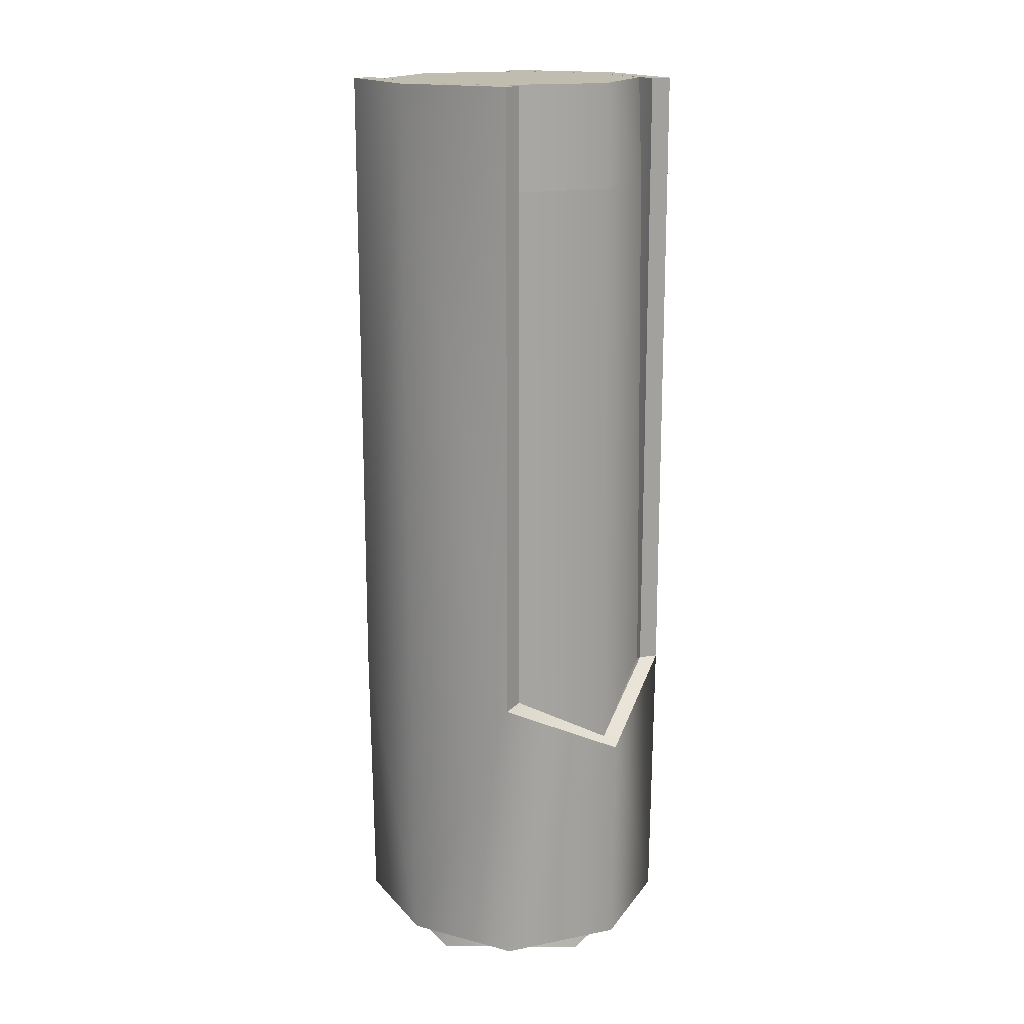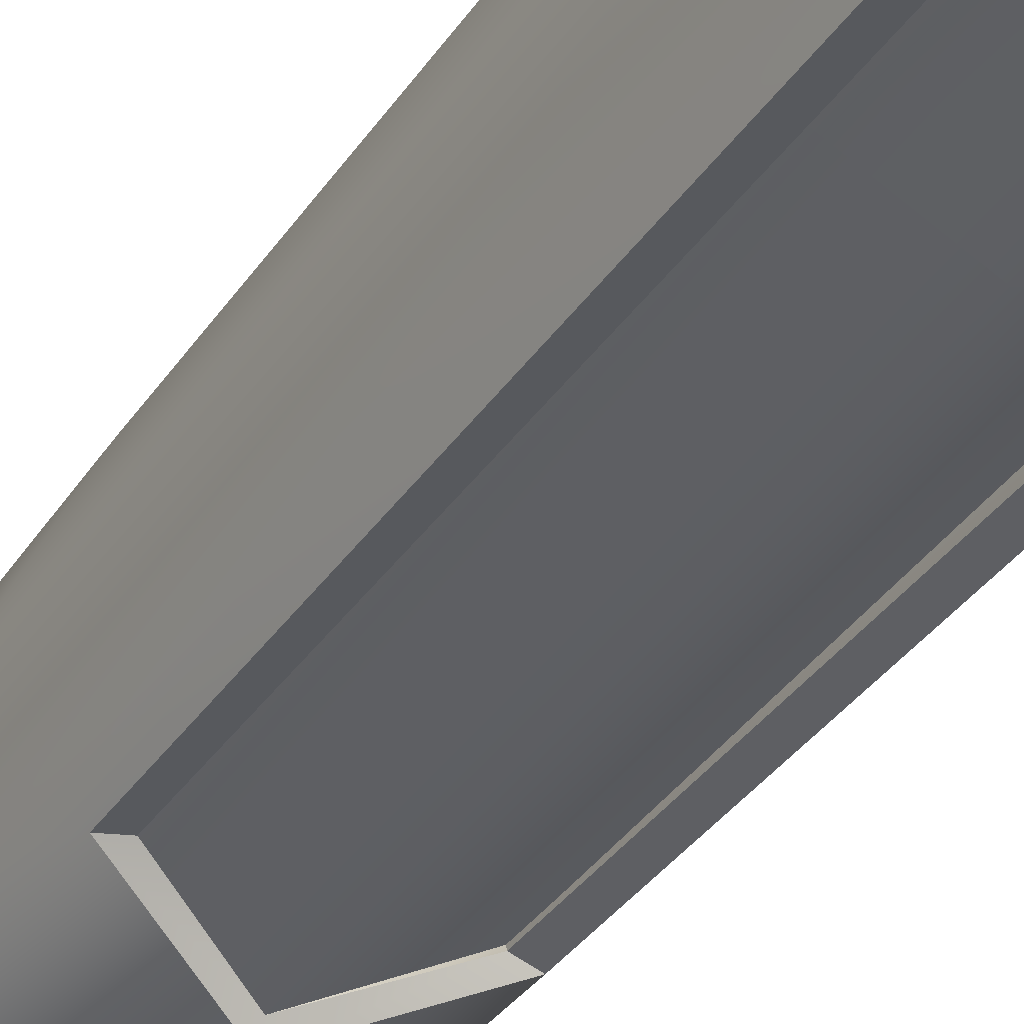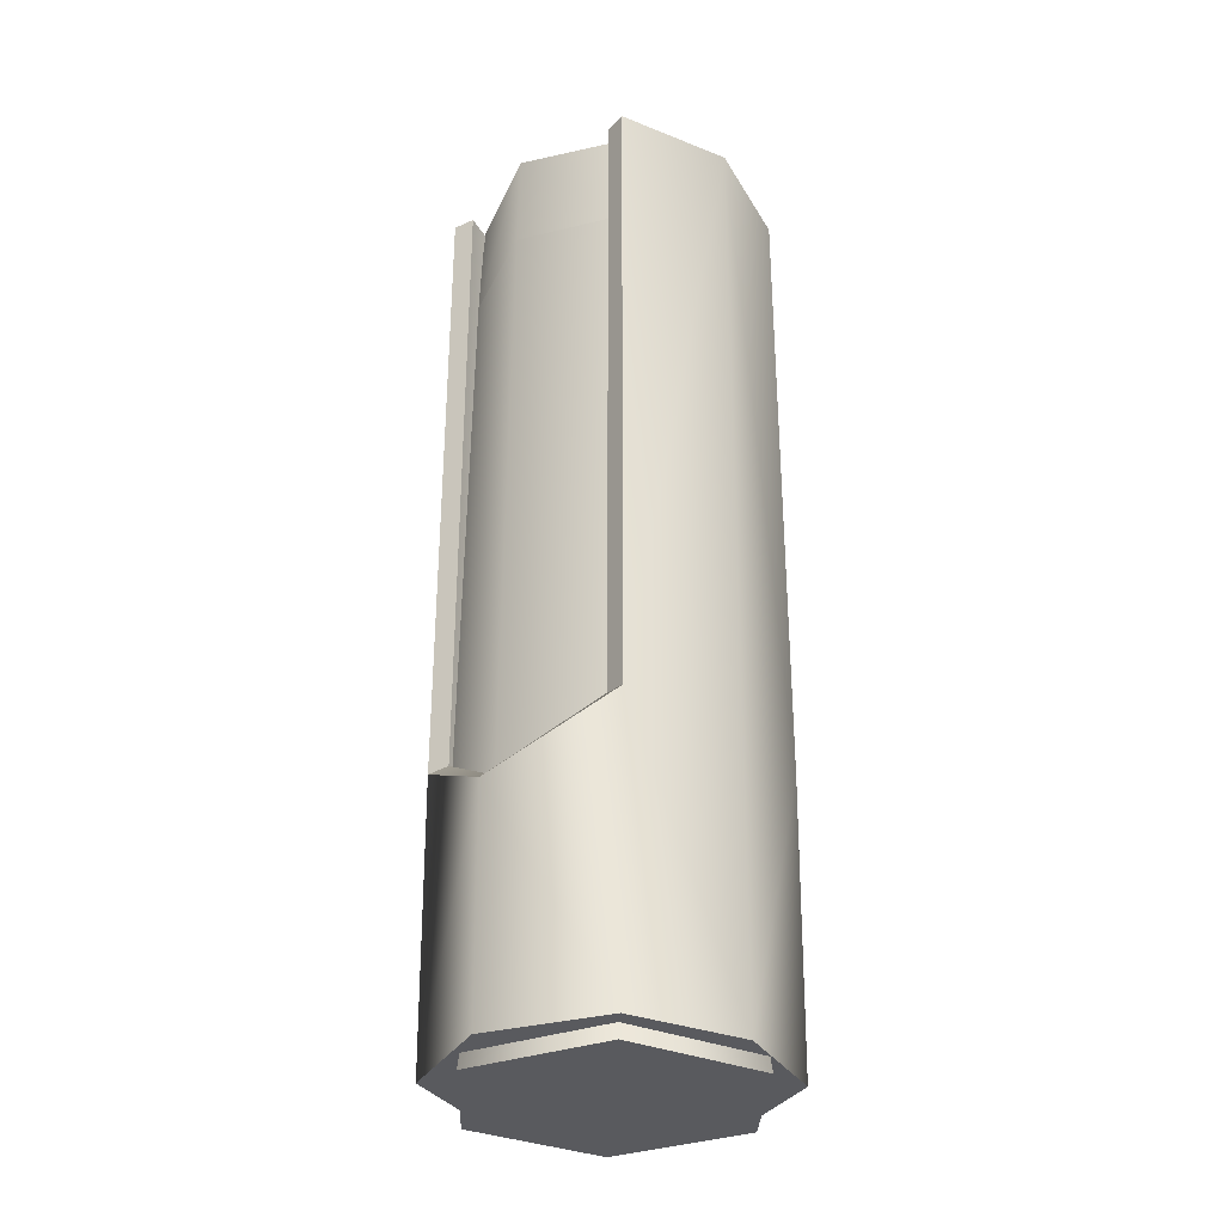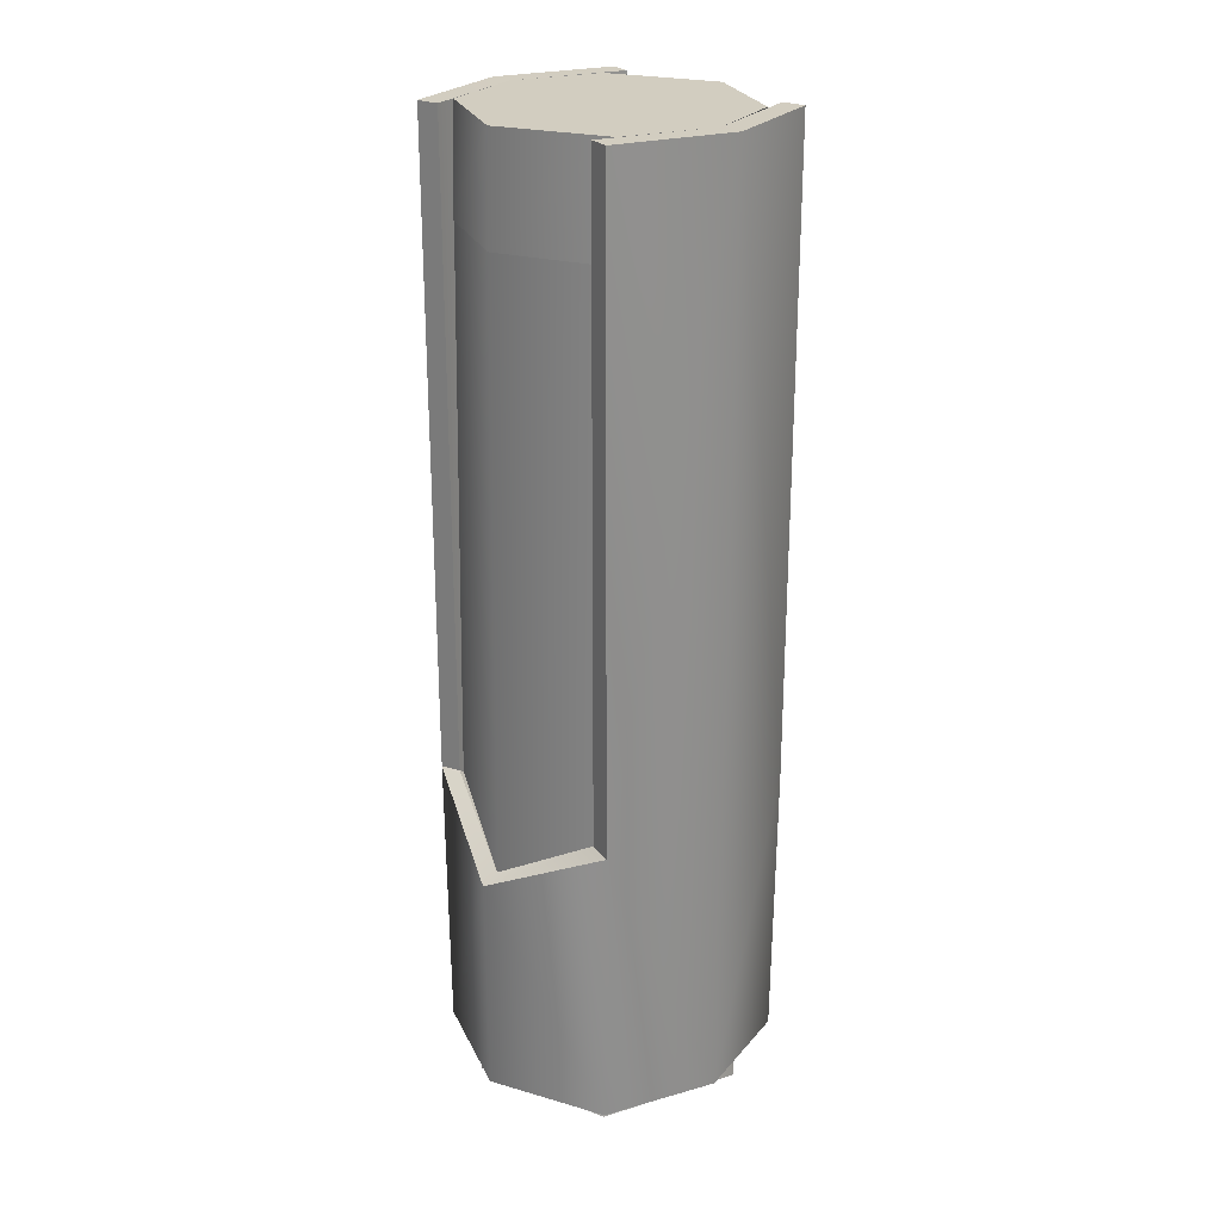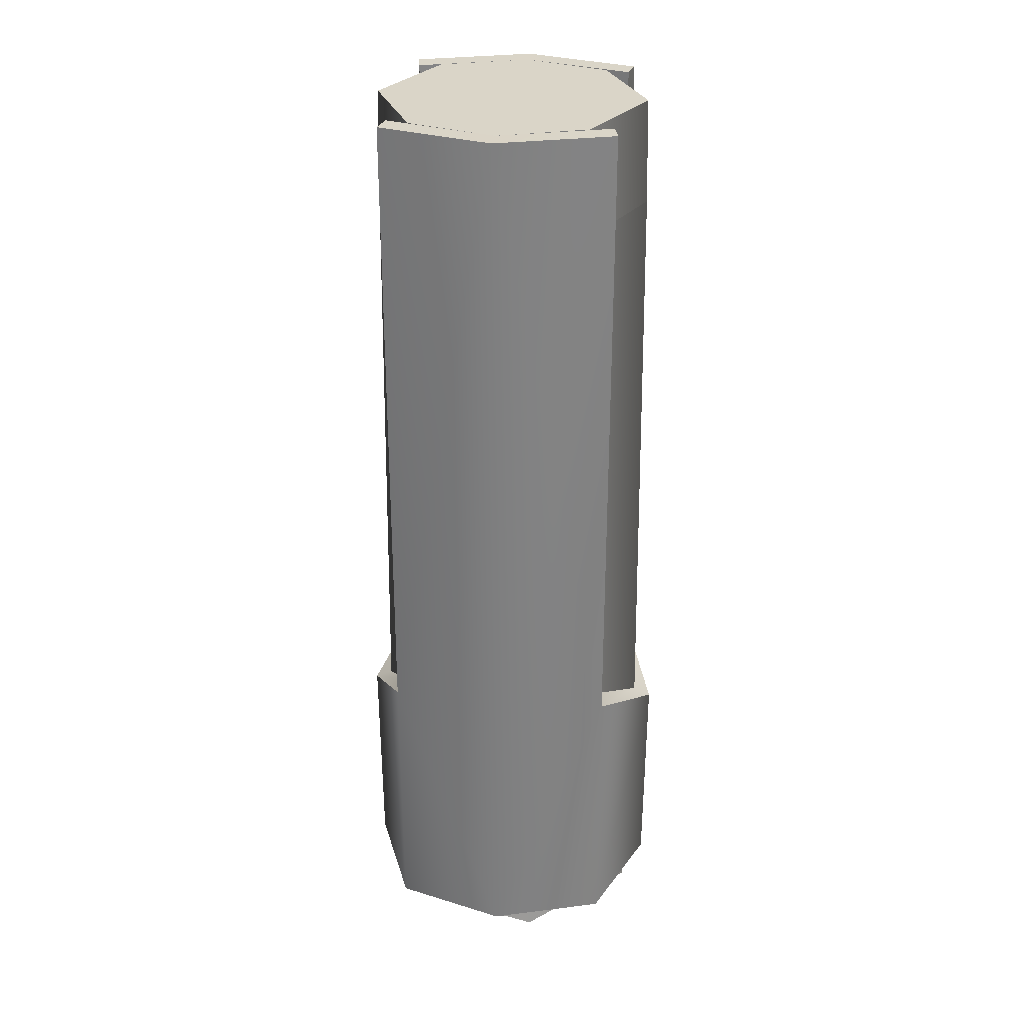
<metadata>
{"format":"obj","ext":"obj","renderer":"f3d","projection":"perspective","resolution":1024,"background":"white","views":[{"elev":16.5,"azim":-44.4,"up":"+Z"},{"elev":-37.4,"azim":-30.4,"up":"+Y"},{"elev":-31.7,"azim":43.0,"up":"+Z"},{"elev":24.6,"azim":-132.6,"up":"+Z"},{"elev":29.2,"azim":-83.1,"up":"+Z"}]}
</metadata>
<code>
g SeparateMesh_Avatar_Female_Size03_Pulchra_Model_Pulchra_Weapon_06_LOD2
v 0.01137 0.00303 -0.07668
v 0.01167 0.003111 -0.07884
v 0.008529 -0.008551 -0.07884
v 0.008308 -0.008329 -0.07668
v -0.003141 -0.01166 -0.07884
v -0.003059 -0.01136 -0.07668
v -0.01167 -0.003111 -0.07884
v -0.01137 -0.00303 -0.07668
v -0.008529 0.008551 -0.07884
v -0.008308 0.008329 -0.07668
v 0.003141 0.01166 -0.07884
v 0.003059 0.01136 -0.07668
v 0.01167 0.003111 -0.07884
v 0.01137 0.00303 -0.07668
v 0.008529 -0.008551 -0.07884
v 0.01167 0.003111 -0.07884
v -0.01167 -0.003111 -0.07884
v -0.003141 -0.01166 -0.07884
v -0.008529 0.008551 -0.07884
v 0.003141 0.01166 -0.07884
v 0.009687 0.0009876 -0.05422
v 0.009741 0.001002 -0.06182
v 0.008722 -0.002783 -0.06182
v 0.008682 -0.002743 -0.05422
v 0.004934 -0.003793 -0.06182
v 0.004949 -0.003738 -0.05422
v 0.002166 -0.001017 -0.06182
v 0.00222 -0.001003 -0.05422
v 0.003185 0.002768 -0.06182
v 0.003225 0.002728 -0.05422
v 0.006973 0.003777 -0.06182
v 0.006958 0.003723 -0.05422
v 0.009741 0.001002 -0.06182
v 0.009687 0.0009876 -0.05422
v 0.00222 -0.001003 -0.05422
v 0.009687 0.0009876 -0.05422
v 0.008682 -0.002743 -0.05422
v 0.004949 -0.003738 -0.05422
v 0.006958 0.003723 -0.05422
v 0.003225 0.002728 -0.05422
v -0.009602 -0.009437 -0.07762
v -0.009918 -0.009468 -0.05377
v -1.72e-05 -0.01347 -0.05896
v -1.706e-05 -0.01332 -0.07762
v -0.01257 1.607e-05 -0.07762
v -0.01297 1.659e-05 -5.219e-05
v -0.008056 -0.009104 -0.05356
v -0.009918 -0.009468 -0.05377
v -0.009939 -0.009463 -6.538e-05
v -0.008082 -0.009092 -6.477e-05
v -0.009918 -0.009468 -0.05377
v -0.008056 -0.009104 -0.05356
v -1.552e-05 -0.01202 -0.05829
v -1.72e-05 -0.01347 -0.05896
v -0.009602 -0.009437 -0.07762
v 1.096e-05 -9.537e-08 -0.07761
v -0.01257 1.607e-05 -0.07762
v -0.008056 -0.009104 -0.05356
v -0.008082 -0.009092 -6.477e-05
v -0.011 1.414e-05 -6.477e-05
v -0.01044 1.331e-05 -0.0594
v -0.008056 -0.009104 -0.05356
v -0.01044 1.331e-05 -0.0594
v -1.552e-05 -0.01202 -0.05829
v -0.009939 -0.009463 -6.538e-05
v -1.706e-05 -0.01332 -0.07762
v 0.009894 -0.009493 -0.05377
v 0.009579 -0.009462 -0.07762
v 0.01257 -1.619e-05 -0.07762
v 0.01292 -1.667e-05 -5.264e-05
v 0.008032 -0.009124 -0.05356
v 0.008058 -0.009112 -6.485e-05
v 0.009913 -0.009488 -6.569e-05
v 0.009894 -0.009493 -0.05377
v 0.008032 -0.009124 -0.05356
v 0.009894 -0.009493 -0.05377
v 0.01292 -1.667e-05 -5.264e-05
v 0.009913 -0.009488 -6.569e-05
v 0.008058 -0.009112 -6.485e-05
v 0.009579 -0.009462 -0.07762
v 0.01257 -1.619e-05 -0.07762
v 0.011 -1.426e-05 -6.485e-05
v 0.008058 -0.009112 -6.485e-05
v 0.008032 -0.009124 -0.05356
v 0.01044 -1.343e-05 -0.0594
v 0.009913 -0.009488 -6.569e-05
v 1.716e-05 0.01347 -0.05896
v -0.009894 0.009493 -0.05377
v -0.009578 0.009461 -0.07762
v 1.702e-05 0.01332 -0.07762
v -0.008032 0.009124 -0.05356
v -0.008058 0.009112 -6.477e-05
v -0.009915 0.009488 -6.538e-05
v -0.009894 0.009493 -0.05377
v 1.716e-05 0.01347 -0.05896
v 1.548e-05 0.01202 -0.05829
v -0.008032 0.009124 -0.05356
v -0.009894 0.009493 -0.05377
v -0.01297 1.659e-05 -5.219e-05
v -0.009915 0.009488 -6.538e-05
v -0.008058 0.009112 -6.477e-05
v -0.009578 0.009461 -0.07762
v -0.008058 0.009112 -6.477e-05
v -0.008032 0.009124 -0.05356
v -0.009915 0.009488 -6.538e-05
v 1.702e-05 0.01332 -0.07762
v 0.009604 0.009437 -0.07762
v 0.009919 0.009468 -0.05377
v 0.01257 -1.619e-05 -0.07762
v 0.01292 -1.667e-05 -5.264e-05
v 0.008056 0.009103 -0.05356
v 0.009919 0.009468 -0.05377
v 0.009937 0.009463 -6.569e-05
v 0.008082 0.009091 -6.485e-05
v 0.009919 0.009468 -0.05377
v 0.008056 0.009103 -0.05356
v 0.009604 0.009437 -0.07762
v 0.008056 0.009103 -0.05356
v 0.008082 0.009091 -6.485e-05
v 0.009937 0.009463 -6.569e-05
v 0.011 -1.426e-05 -6.485e-05
v 0.008082 0.009091 -6.485e-05
v -1.436e-05 -0.01123 -7.408e-05
v -1.462e-05 -0.01144 -0.008746
v -0.009112 -0.007296 -0.008734
v -0.008526 -0.007118 -6.706e-05
v -1.436e-05 -0.01123 -7.408e-05
v -0.008526 -0.007118 -6.706e-05
v -0.008568 0.007265 -6.706e-05
v 1.431e-05 0.01123 -7.408e-05
v 1.471e-05 0.01144 -0.008746
v 1.431e-05 0.01123 -7.408e-05
v -0.008568 0.007265 -6.706e-05
v -0.009156 0.007444 -0.008734
v 1.471e-05 0.01144 -0.008746
v -1.462e-05 -0.01144 -0.008746
v 0.009094 -0.007319 -0.008734
v 0.009175 0.00742 -0.008734
v 0.008507 -0.00714 -6.706e-05
v 0.009094 -0.007319 -0.008734
v 0.009175 0.00742 -0.008734
v 0.008586 0.007243 -6.706e-05
v 0.008507 -0.00714 -6.706e-05
v 0.008586 0.007243 -6.706e-05
v 0.011 -1.427e-05 -6.485e-05
v -0.011 1.41e-05 -6.477e-05
v -0.009156 0.007444 -0.008734
v -0.009112 -0.007296 -0.008734
v -0.01079 1.535e-05 -0.008743
v 0.01084 -1.401e-05 -0.008744
v -0.008082 -0.009092 -6.477e-05
v -0.009939 -0.009463 -6.538e-05
v -0.011 1.414e-05 -6.477e-05
v 0.009937 0.009463 -6.569e-05
v 0.01044 -1.343e-05 -0.0594
v 0.008032 -0.009124 -0.05356
v 1.548e-05 0.01202 -0.05829
v 0.008056 0.009103 -0.05356
v -0.008032 0.009124 -0.05356
v 0.007261 -0.0005439 -0.05425
v 0.006624 0.001593 -0.05079
v 0.004654 0.003441 -0.05327
v 0.004718 0.001481 -0.05424
v 0.002305 0.006365 -0.05274
v 0.002573 0.006646 -0.04902
v -0.004663 0.00652 -0.05216
v -0.004458 0.006738 -0.04834
v -0.007992 0.0008138 -0.05039
v -0.007976 0.0009191 -0.04698
v -0.006115 -0.006623 -0.04882
v -0.006115 -0.006627 -0.04532
v 0.001699 -0.00904 -0.0472
v 0.001696 -0.008932 -0.04344
v 0.007528 -0.003622 -0.04551
v 0.007354 -0.00362 -0.04166
v 0.007268 0.004831 -0.04376
v 0.007267 0.004746 -0.03996
v 0.0003251 0.008522 -0.04195
v 0.0004235 0.008338 -0.03835
v -0.007213 0.00572 -0.0401
v -0.00693 0.005657 -0.03684
v -0.007786 -0.001632 -0.03601
v -0.008078 -0.00148 -0.03925
v -0.003928 -0.009001 -0.03776
v -0.008078 -0.00148 -0.03925
v -0.007786 -0.001632 -0.03601
v -0.003921 -0.008964 -0.0346
v 0.004359 -0.007819 -0.03619
v 0.004406 -0.007836 -0.03267
v 0.008939 -0.001026 -0.03456
v 0.008939 -0.001093 -0.0308
v 0.006067 0.006028 -0.03287
v 0.006022 0.005912 -0.02902
v -0.002494 0.008371 -0.03112
v -0.002787 0.008323 -0.02732
v -0.007785 0.003315 -0.02687
v -0.007771 0.003245 -0.03059
v -0.007313 -0.004316 -0.02894
v -0.007455 -0.004428 -0.02509
v -9.26e-06 -0.008454 -0.02719
v 7.052e-05 -0.008693 -0.02337
v 0.005817 -0.005365 -0.02513
v 0.005922 -0.005397 -0.02171
v 0.008519 0.001696 -0.02356
v 0.008713 0.001814 -0.02002
v 0.003523 0.007903 -0.02193
v 0.003654 0.008148 -0.01815
v -0.004301 0.007118 -0.02023
v -0.003985 0.007042 -0.01638
v -0.008814 0.0001102 -0.01847
v -0.008499 0.0001989 -0.01468
v -0.005227 -0.006913 -0.0168
v -0.00508 -0.006681 -0.01324
v 0.004374 -0.00717 -0.01454
v 0.004334 -0.007008 -0.01161
v 0.006452 -0.00233 -0.01071
v 0.007866 -0.0001292 -0.01201
v 0.00457 0.001376 -0.05415
v 0.00449 0.00334 -0.05321
v 0.006475 0.001472 -0.05073
v 0.007144 -0.0006909 -0.05418
v 0.002216 0.006187 -0.05272
v 0.002497 0.006462 -0.049
v -0.004572 0.006342 -0.05216
v -0.004355 0.006567 -0.04833
v -0.007796 0.0007742 -0.05039
v -0.007778 0.0008986 -0.04698
v -0.00596 -0.006497 -0.04882
v -0.005981 -0.006479 -0.04532
v 0.001669 -0.008842 -0.04721
v 0.001635 -0.008741 -0.04345
v 0.007348 -0.003534 -0.04551
v 0.007166 -0.003552 -0.04167
v 0.007089 0.004741 -0.04376
v 0.007103 0.00463 -0.03996
v 0.000299 0.008324 -0.04196
v 0.0004181 0.008138 -0.03836
v -0.007065 0.005587 -0.04012
v -0.006769 0.005539 -0.03686
v -0.007592 -0.001589 -0.03602
v -0.00788 -0.001452 -0.03926
v -0.007592 -0.001589 -0.03602
v -0.00788 -0.001452 -0.03926
v -0.003823 -0.008831 -0.03776
v -0.003845 -0.008779 -0.0346
v 0.004262 -0.007643 -0.03619
v 0.004289 -0.007673 -0.03266
v 0.008742 -0.0009929 -0.03456
v 0.008739 -0.001087 -0.0308
v 0.005925 0.005888 -0.03287
v 0.005898 0.005755 -0.02902
v -0.002457 0.008174 -0.03112
v -0.002722 0.008134 -0.02732
v -0.007587 0.003166 -0.03058
v -0.007596 0.00325 -0.02687
v -0.007136 -0.004223 -0.02893
v -0.007294 -0.00431 -0.02508
v 1.011e-05 -0.008255 -0.02718
v 5.33e-05 -0.008494 -0.02336
v 0.005673 -0.005227 -0.02512
v 0.005763 -0.005276 -0.0217
v 0.00832 0.001679 -0.02355
v 0.00852 0.001763 -0.02
v 0.003436 0.007723 -0.02191
v 0.003595 0.007958 -0.01814
v -0.004203 0.006944 -0.02024
v -0.003871 0.006877 -0.01639
v -0.008617 8.251e-05 -0.01849
v -0.0083 0.0001968 -0.0147
v -0.005104 -0.006756 -0.01682
v -0.004982 -0.006508 -0.01325
v 0.004295 -0.006986 -0.01455
v 0.004221 -0.006844 -0.01163
v 0.007709 -2.943e-05 -0.01208
v 0.006288 -0.002288 -0.01081
v -1.553e-05 -0.01202 -0.0585
v -0.00917 -0.008202 -0.05354
v -0.009192 -0.007299 -0.008707
v -1.462e-05 -0.01144 -0.008723
v 0.009149 -0.008225 -0.05354
v 0.009173 -0.007323 -0.008707
v -0.009149 0.008225 -0.05354
v 1.548e-05 0.01202 -0.0585
v 1.457e-05 0.01144 -0.008723
v -0.009173 0.007323 -0.008707
v 0.00917 0.008202 -0.05354
v 0.009192 0.007299 -0.008707
g SeparateMesh_Avatar_Female_Size03_Pulchra_Model_Pulchra_Weapon_06_LOD2_0
f 3 2 1
f 4 3 1
f 5 3 4
f 6 5 4
f 7 5 6
f 8 7 6
f 9 7 8
f 10 9 8
f 11 9 10
f 12 11 10
f 13 11 12
f 14 13 12
f 17 16 15
f 18 17 15
f 19 16 17
f 20 16 19
f 23 22 21
f 24 23 21
f 25 23 24
f 26 25 24
f 27 25 26
f 28 27 26
f 29 27 28
f 30 29 28
f 31 29 30
f 32 31 30
f 33 31 32
f 34 33 32
f 37 36 35
f 38 37 35
f 35 36 39
f 40 35 39
f 43 42 41
f 44 43 41
f 42 46 45
f 49 48 47
f 50 49 47
f 53 52 51
f 54 53 51
f 57 56 55
f 60 59 58
f 61 60 58
f 64 63 62
f 41 42 45
f 65 46 42
f 55 56 66
f 68 67 43
f 44 68 43
f 70 67 69
f 73 72 71
f 74 73 71
f 75 53 54
f 76 75 54
f 79 78 77
f 56 81 80
f 84 83 82
f 85 84 82
f 67 68 69
f 70 86 67
f 56 80 66
f 89 88 87
f 90 89 87
f 46 88 45
f 93 92 91
f 94 93 91
f 97 96 95
f 98 97 95
f 101 100 99
f 56 57 102
f 104 103 60
f 61 104 60
f 88 89 45
f 46 105 88
f 56 102 106
f 87 108 107
f 90 87 107
f 108 110 109
f 113 112 111
f 114 113 111
f 96 116 115
f 95 96 115
f 81 56 117
f 82 119 118
f 85 82 118
f 107 108 109
f 120 110 108
f 117 56 106
f 77 122 121
f 125 124 123
f 126 125 123
f 129 128 127
f 130 129 127
f 133 132 131
f 134 133 131
f 137 136 135
f 138 137 135
f 140 139 123
f 124 140 123
f 132 142 141
f 131 132 141
f 130 127 143
f 144 130 143
f 145 144 143
f 146 128 129
f 147 135 136
f 148 147 136
f 149 147 148
f 150 137 138
f 152 151 99
f 151 153 99
f 101 99 153
f 79 77 121
f 154 122 77
f 156 155 64
f 158 157 155
f 159 63 157
f 157 63 64
f 155 157 64
f 162 161 160
f 163 162 160
f 161 162 164
f 165 161 164
f 165 164 166
f 167 165 166
f 167 166 168
f 169 167 168
f 169 168 170
f 171 169 170
f 171 170 172
f 173 171 172
f 173 172 174
f 175 173 174
f 175 174 176
f 177 175 176
f 177 176 178
f 179 177 178
f 179 178 180
f 181 179 180
f 182 181 180
f 183 182 180
f 186 185 184
f 187 186 184
f 187 184 188
f 189 187 188
f 189 188 190
f 191 189 190
f 191 190 192
f 193 191 192
f 193 192 194
f 195 193 194
f 194 197 196
f 195 194 196
f 196 197 198
f 199 196 198
f 199 198 200
f 201 199 200
f 201 200 202
f 203 201 202
f 203 202 204
f 205 203 204
f 205 204 206
f 207 205 206
f 207 206 208
f 209 207 208
f 209 208 210
f 211 209 210
f 211 210 212
f 213 211 212
f 213 212 214
f 215 213 214
f 217 216 215
f 214 217 215
f 220 219 218
f 221 220 218
f 222 219 220
f 223 222 220
f 224 222 223
f 225 224 223
f 226 224 225
f 227 226 225
f 228 226 227
f 229 228 227
f 230 228 229
f 231 230 229
f 232 230 231
f 233 232 231
f 234 232 233
f 235 234 233
f 236 234 235
f 237 236 235
f 238 236 237
f 239 238 237
f 238 239 240
f 241 238 240
f 244 243 242
f 245 244 242
f 246 244 245
f 247 246 245
f 248 246 247
f 249 248 247
f 250 248 249
f 251 250 249
f 252 250 251
f 253 252 251
f 255 254 252
f 253 255 252
f 256 254 255
f 257 256 255
f 258 256 257
f 259 258 257
f 260 258 259
f 261 260 259
f 262 260 261
f 263 262 261
f 264 262 263
f 265 264 263
f 266 264 265
f 267 266 265
f 268 266 267
f 269 268 267
f 270 268 269
f 271 270 269
f 272 270 271
f 273 272 271
f 273 275 274
f 272 273 274
g SeparateMesh_Avatar_Female_Size03_Pulchra_Model_Pulchra_Weapon_06_LOD2_1
f 278 277 276
f 279 278 276
f 279 276 280
f 281 279 280
f 284 283 282
f 285 284 282
f 287 286 283
f 284 287 283

</code>
